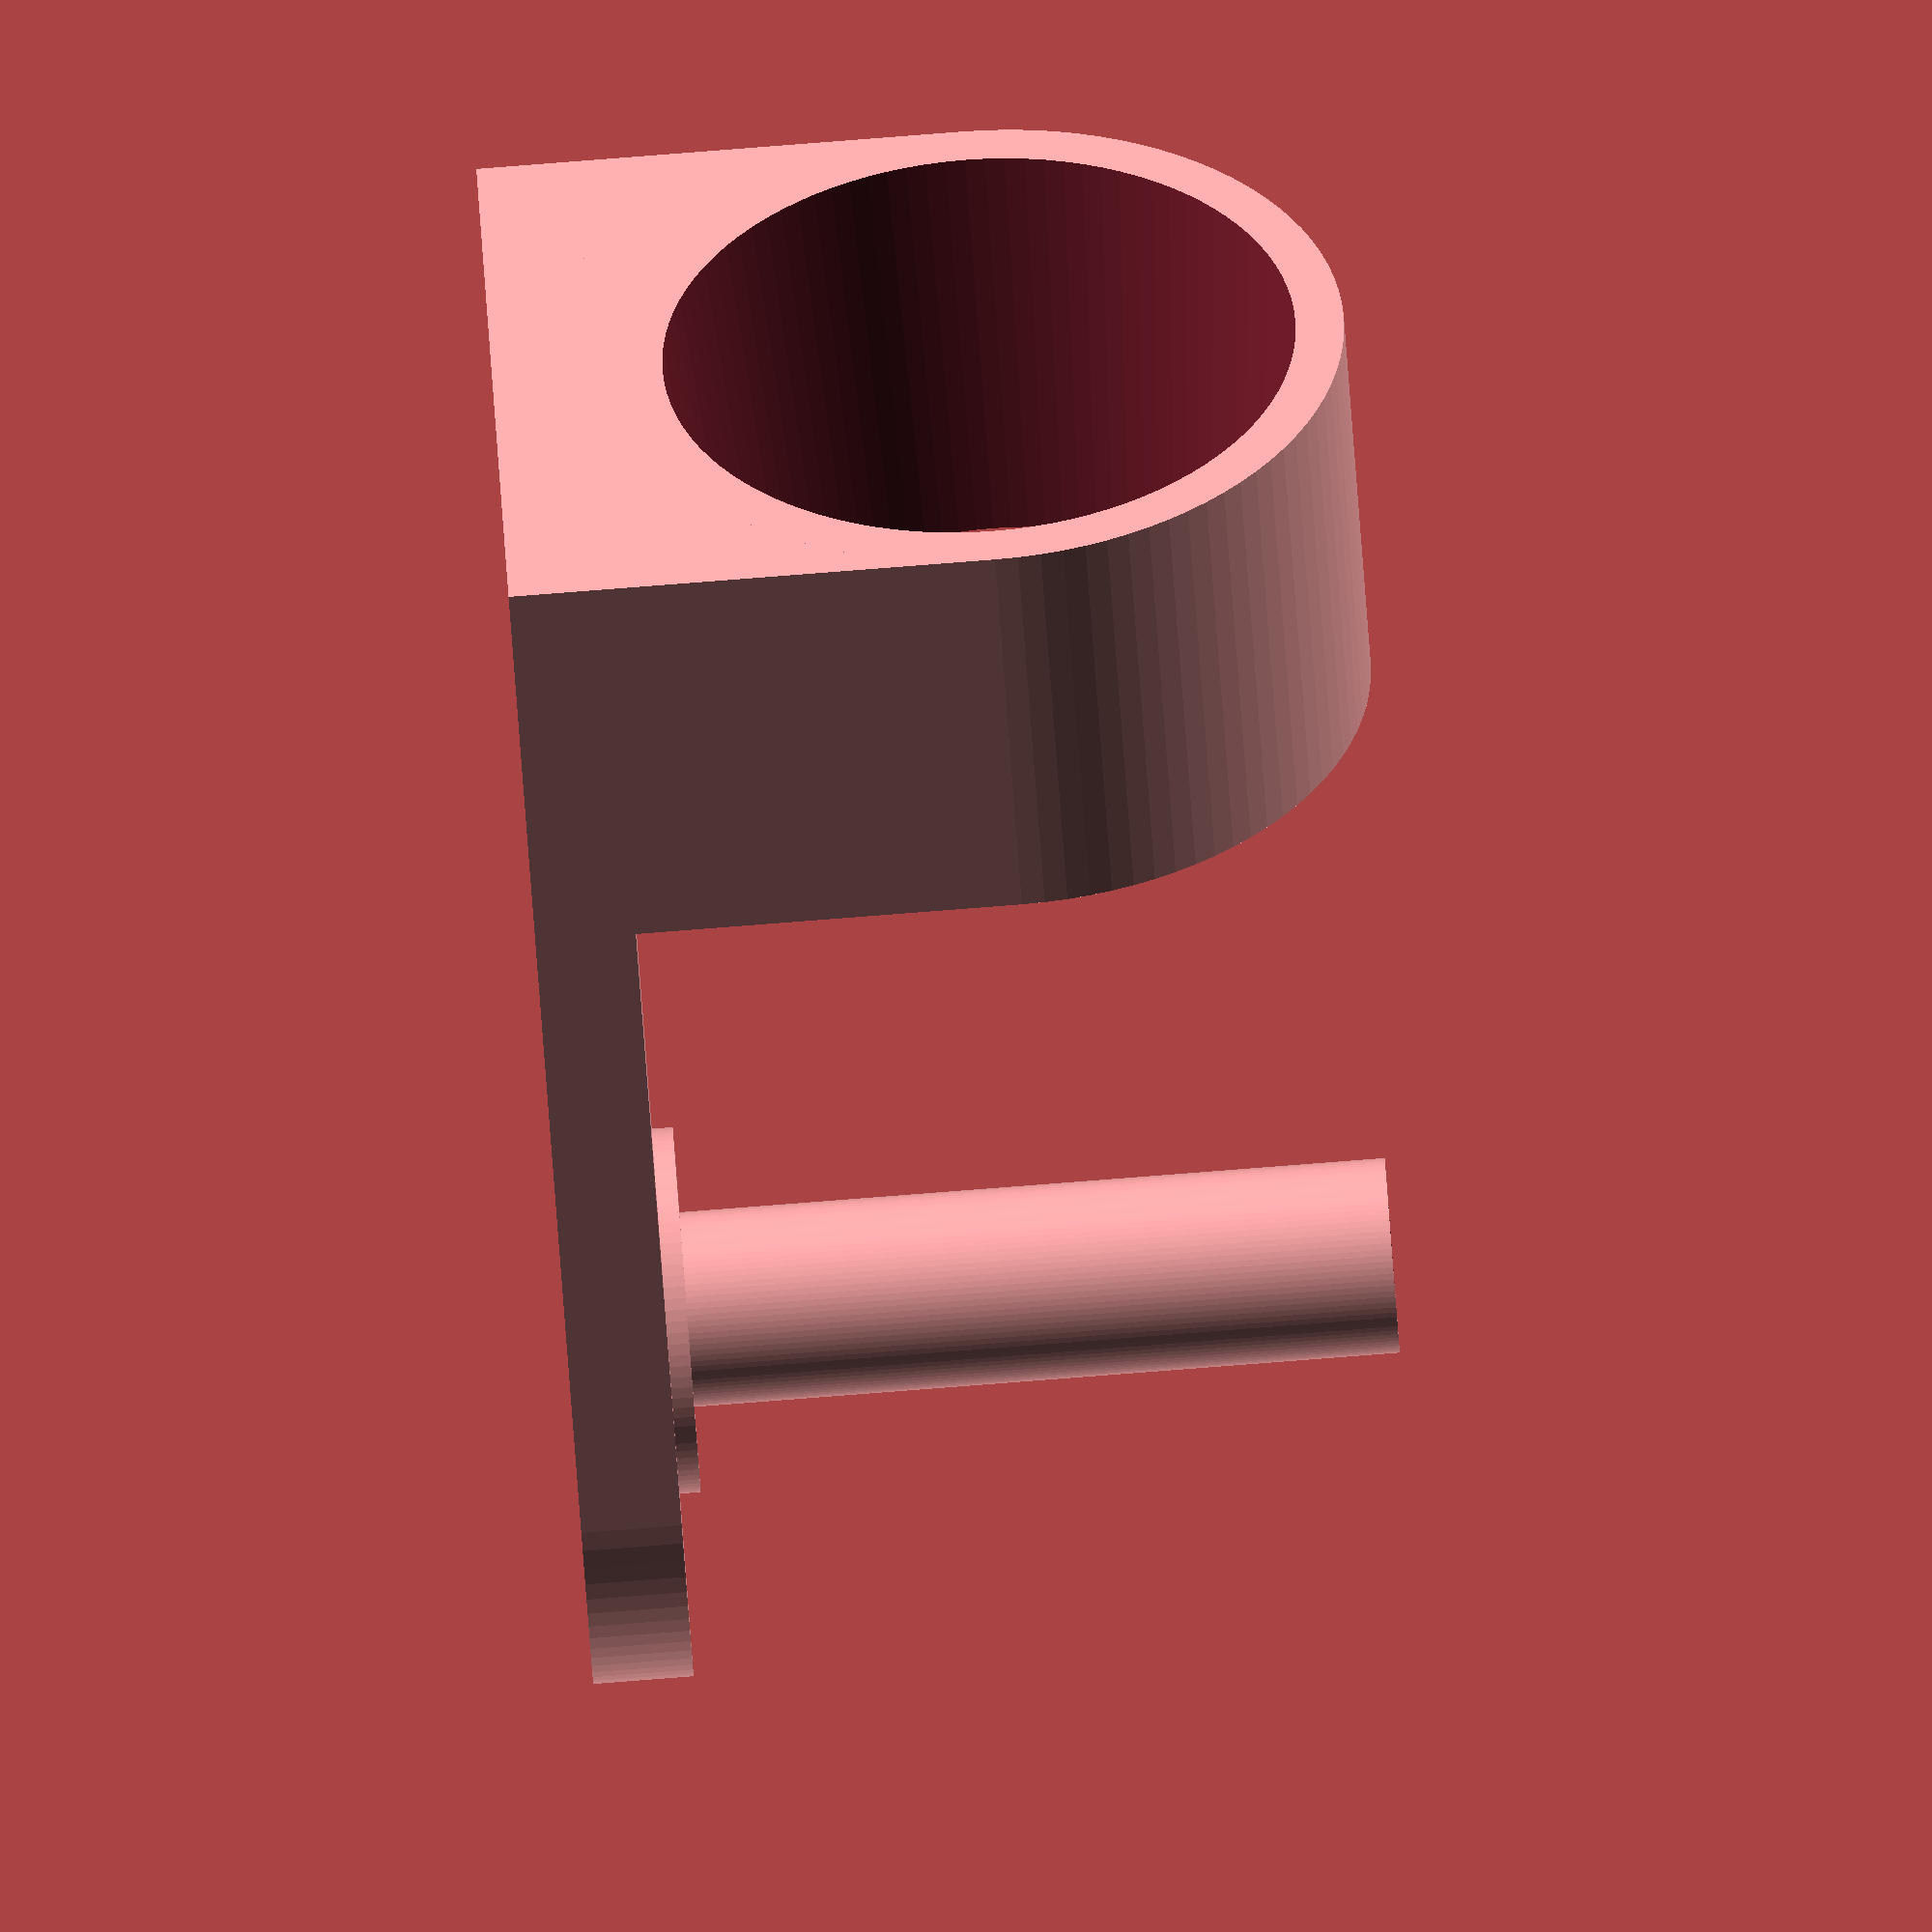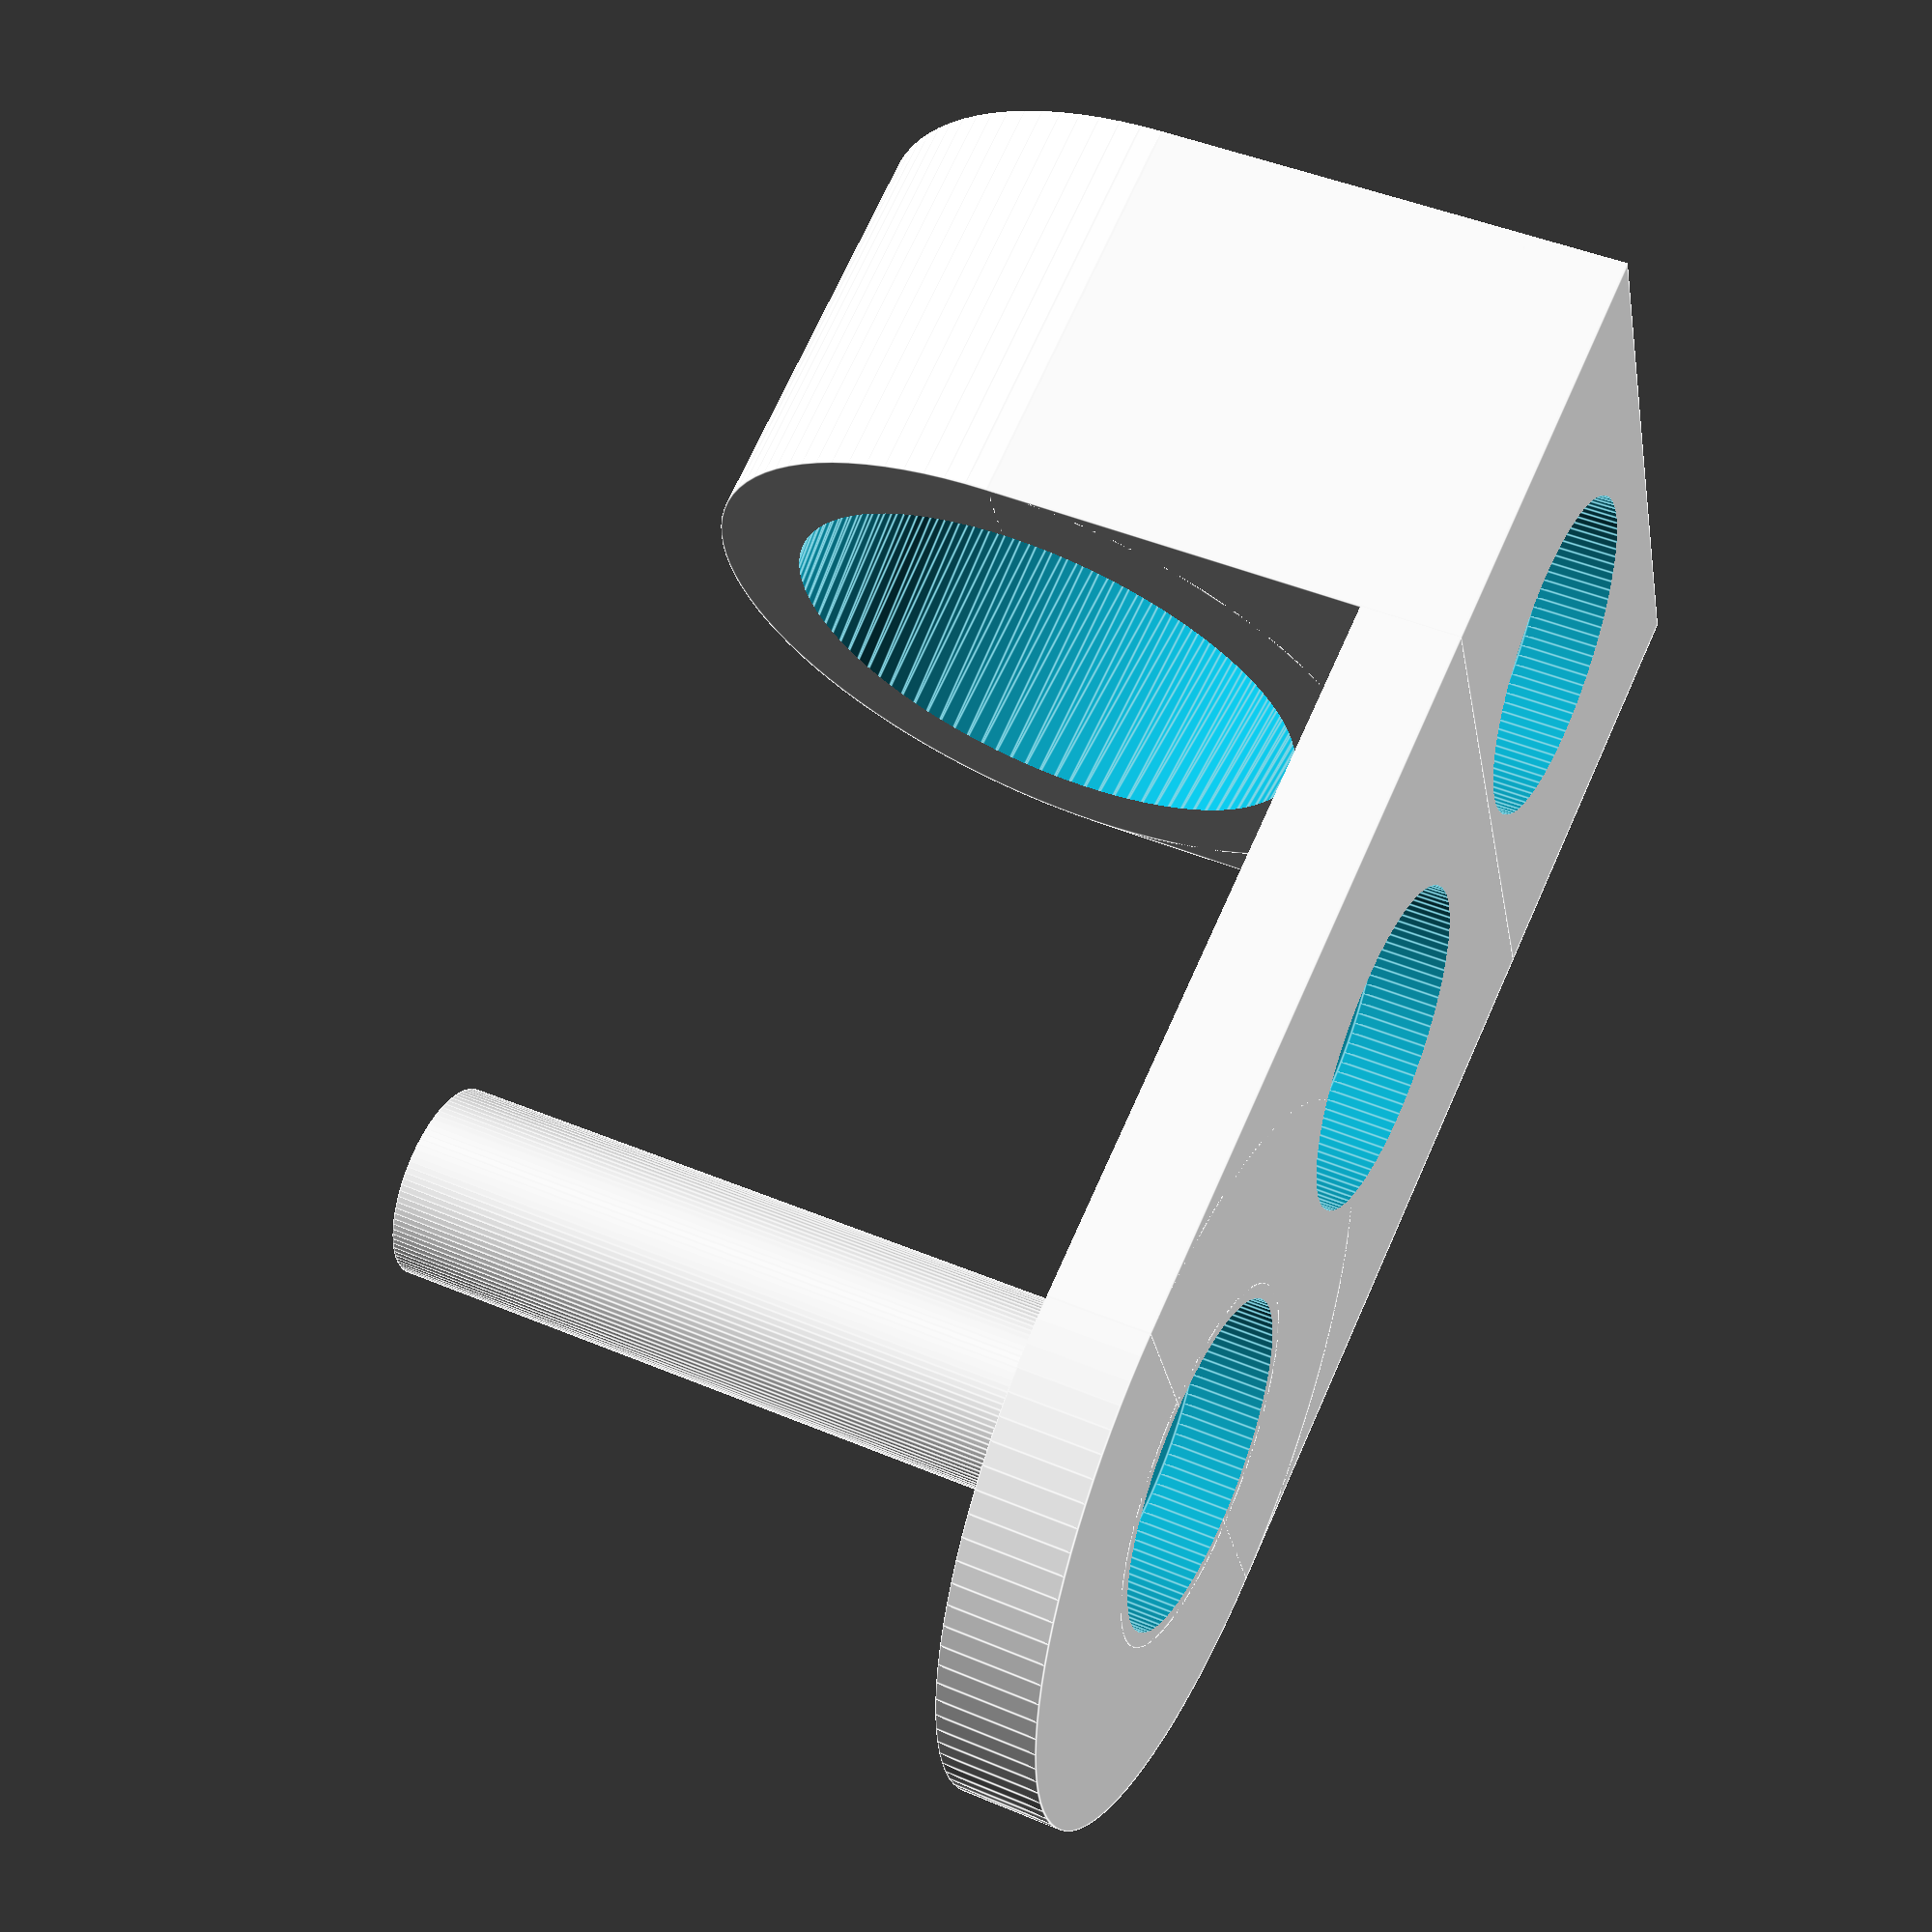
<openscad>
// Wheel Base (use with lock-* and wheel-*)
magnet_radius = 5.5;  // Use 10x2mm magnets. 5.5 radius is good for hotglueing.  Use ~5 when just pushing magnets in.

$fn=100;
difference() {
  union() {
    // bottom circle
    cylinder(h=3.3, r=12);
    // spacer
    cylinder(h=4, r=6);
    // pole
    cylinder(h=27.2, r=3.2);
    // bottom plate
    translate([-12,0,0]) cube([24,38,3.3]);
    // top entry
    translate([-12,24,0]) cube([24,14,16]);
    translate([0,24,16]) rotate([-90,0,0]) cylinder(h=14, r=12);
  }
  // drop hole
  translate([0,23,16]) rotate([-90,0,0]) cylinder(h=16, r1=9, r2=10.5);
  // center hole for lock
  translate([0,0,20]) cylinder(h=20, r=2);

  // magnets
  translate([0,0,-0.5]) cylinder(h=3, r=magnet_radius);
  translate([0,30,-0.5]) cylinder(h=3, r=magnet_radius);
  translate([0,15,-0.5]) cylinder(h=3, r=magnet_radius);    
}

</openscad>
<views>
elev=269.2 azim=54.9 roll=265.6 proj=o view=wireframe
elev=314.8 azim=292.4 roll=116.0 proj=p view=edges
</views>
